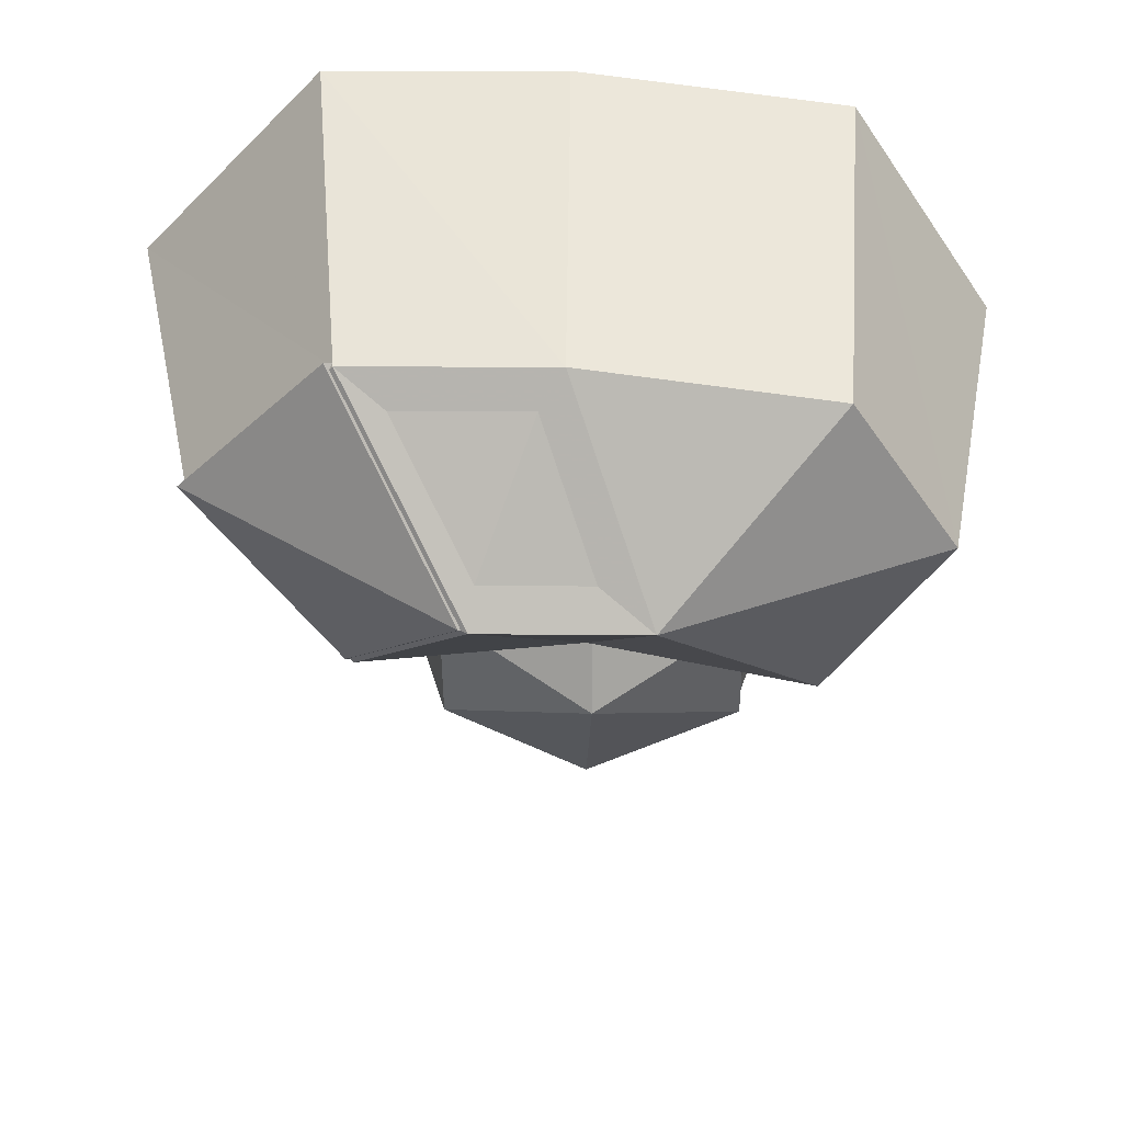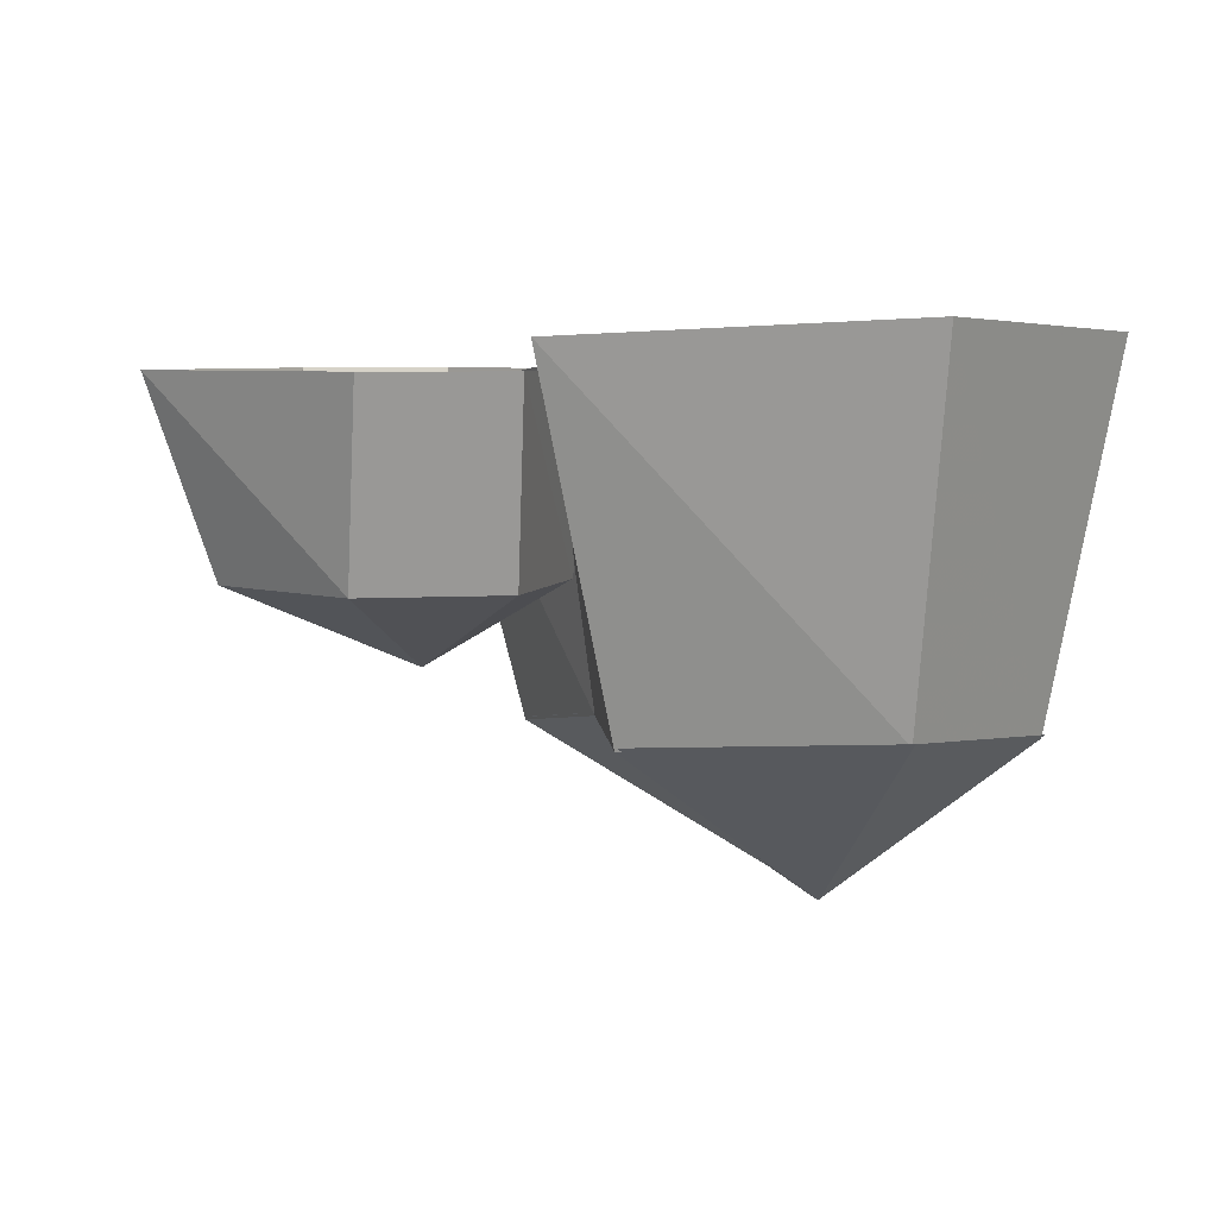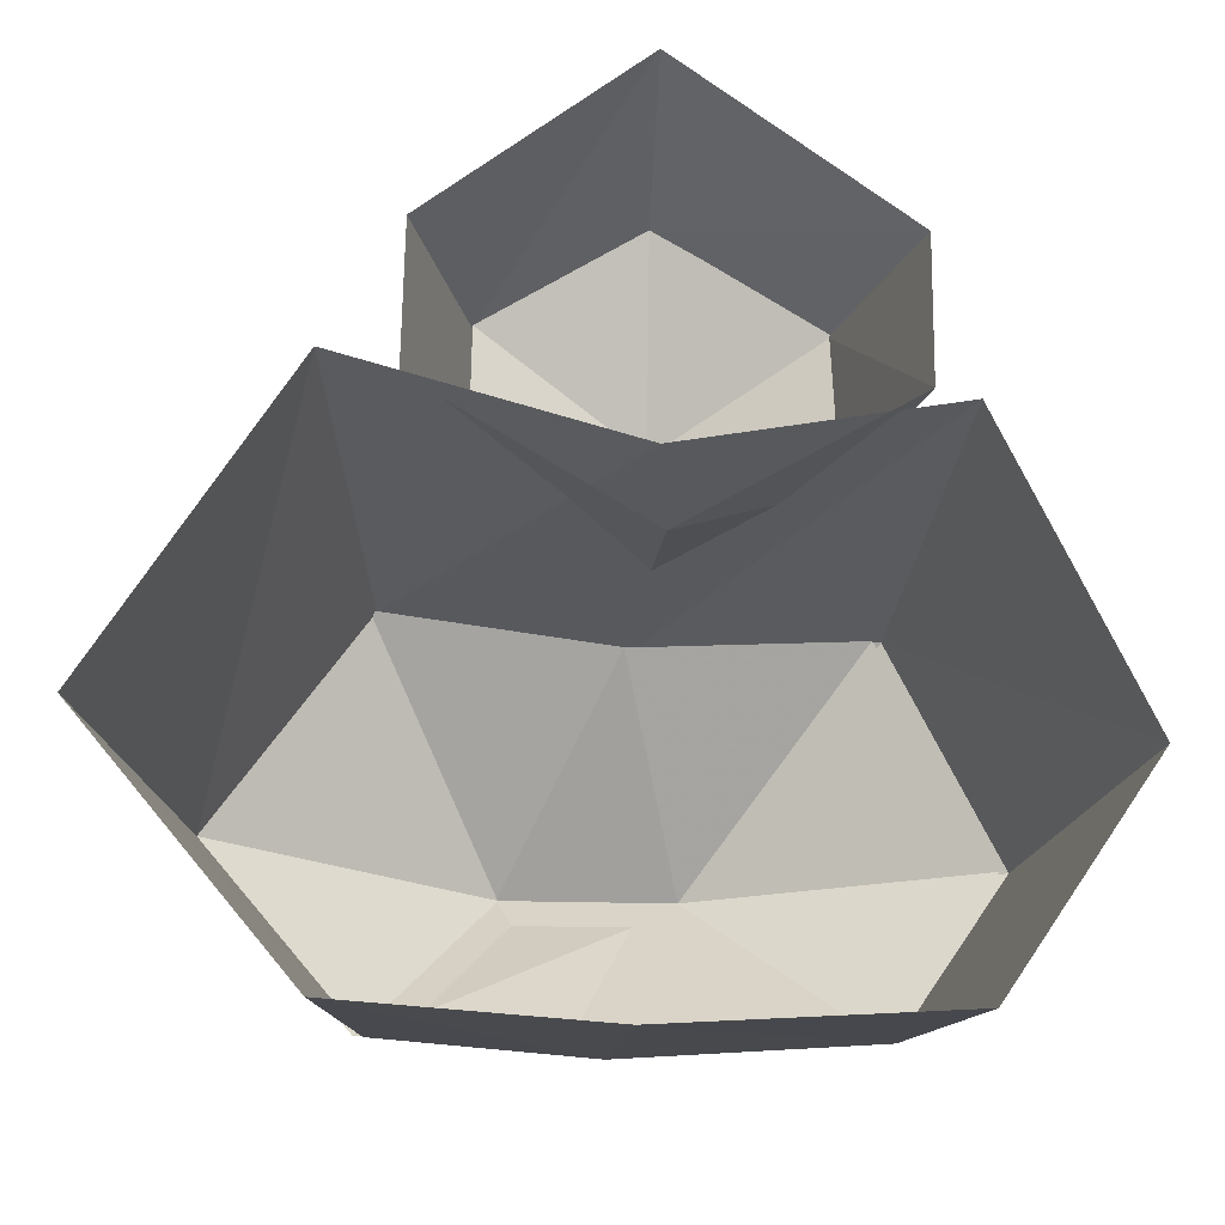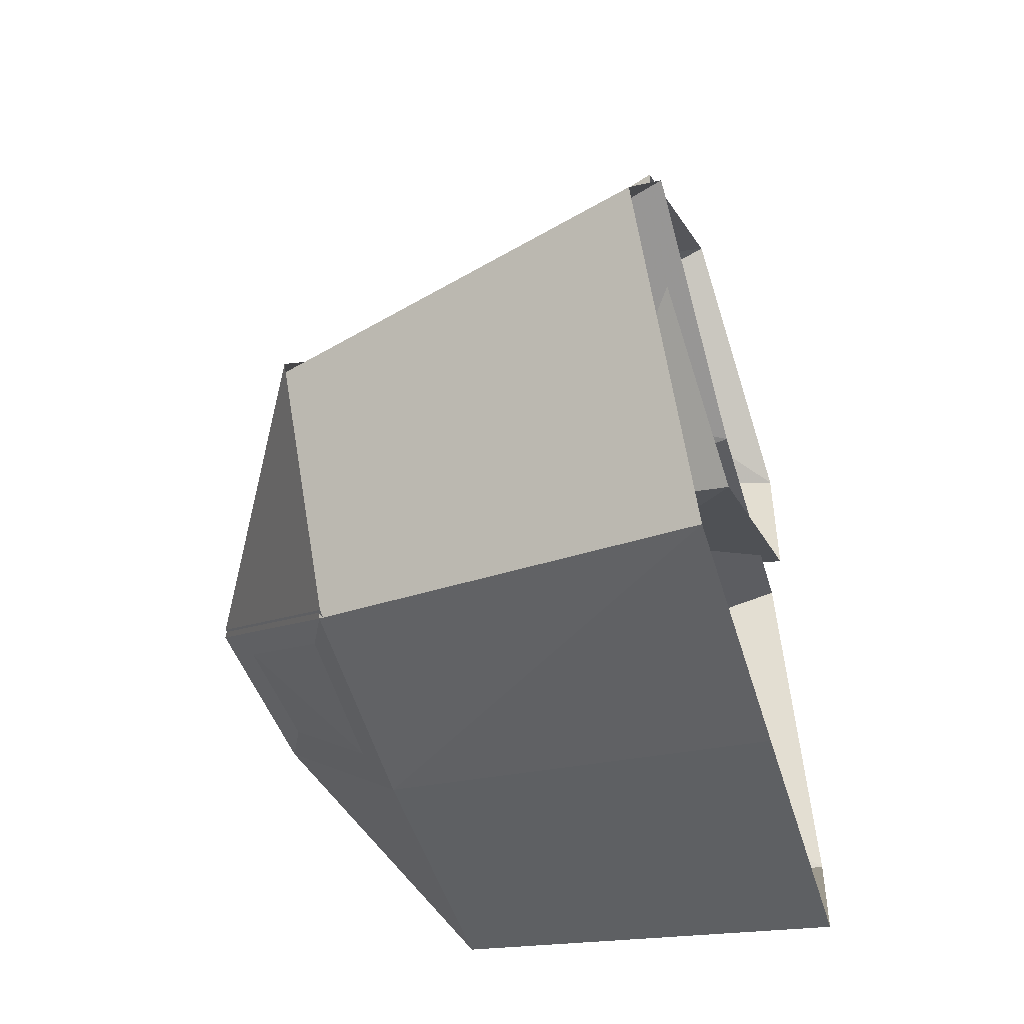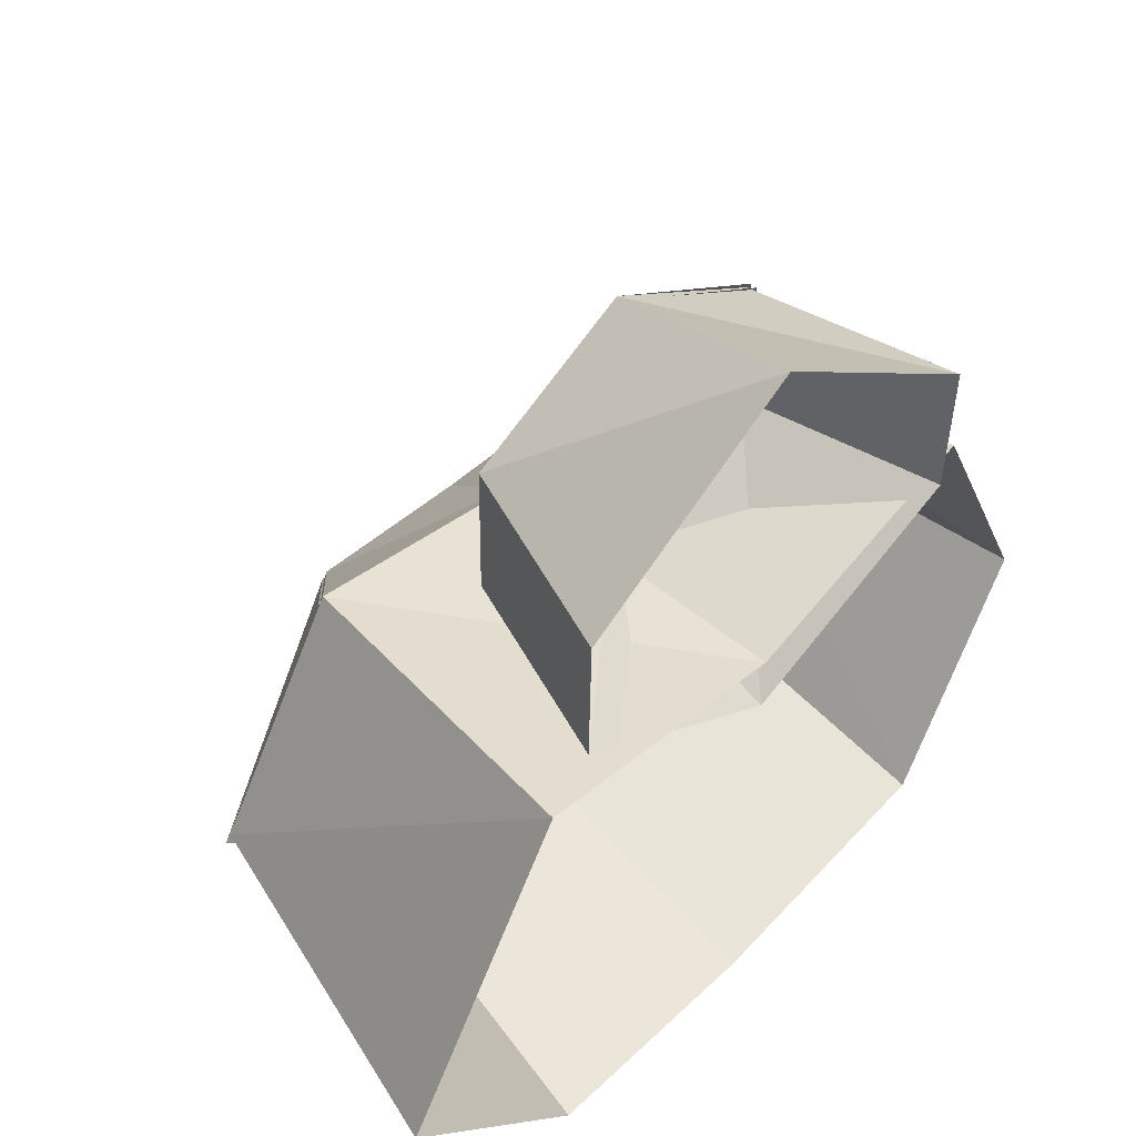
<metadata>
{"format":"obj","ext":"obj","renderer":"f3d","projection":"perspective","resolution":1024,"background":"white","views":[{"elev":-44.4,"azim":179.4,"up":"+Y"},{"elev":5.5,"azim":77.8,"up":"+Y"},{"elev":-22.5,"azim":177.0,"up":"+Z"},{"elev":-51.8,"azim":110.6,"up":"+Z"},{"elev":51.6,"azim":137.1,"up":"+Z"}]}
</metadata>
<code>
v 0.08594 -0.4531 -0.1797
v 0.2109 -0.4531 -0.0625
v 0.1406 -0.7578 -0.09375
v 0.01562 -0.7578 -0.1641
v -0.0625 -0.4531 -0.2188
v -0.03906 -0.2344 -0.3125
v 0.2344 -0.2188 -0.1719
v 0.3047 -0.2188 -0.03125
v 0.1719 -0.4531 0.08594
v 0.1641 -0.7578 0.01562
v 0.1875 -1.023 -0.1484
v 0.1406 -1.008 -0.2188
v 0.01562 -0.9375 -0.2344
v -0.07031 -0.9922 -0.2422
v -0.09375 -0.7578 -0.1562
v -0.1797 -0.4531 -0.1016
v -0.1953 -0.2344 -0.2344
v -0.2031 -0.1562 -0.3594
v -0.1328 -0.1562 -0.4062
v -0.1016 0 -0.4766
v 0.007812 0 -0.2578
v 0.1719 0 -0.1641
v 0.3516 -0.1641 -0.1875
v 0.4062 -0.1641 -0.07812
v 0.4453 0 -0.05469
v 0.2656 0 0.007812
v 0.1797 -0.2578 0.2344
v 0.05469 -0.4531 0.2109
v 0.09375 -0.7578 0.1641
v 0.2266 -0.9062 -0.03125
v 0.5 -1.141 -0.07031
v 0.4297 -1.188 -0.1406
v 0.125 -1.133 -0.1562
v 0.1406 -1.211 -0.2812
v 0.1406 -1.094 -0.375
v 0.03125 -1.055 -0.4219
v -0.0625 -1.117 -0.3906
v -0.1094 -1.125 -0.1484
v -0.1719 -1.008 -0.1406
v -0.1797 -0.7578 -0.02344
v -0.2188 -0.4531 0.05469
v -0.3203 -0.2344 0.05469
v -0.2578 0 0.01562
v -0.2031 0 -0.2031
v -0.2578 0 -0.3594
v -0.3047 -0.1016 -0.5078
v -0.2266 -0.1016 -0.5469
v -0.1875 0 -0.5547
v -0.1562 -0.7578 0.07812
v -0.1016 -0.4531 0.1719
v -0.2578 -0.2344 0.1797
v -0.3047 -0.1641 0.1719
v -0.3516 -0.1641 0.1172
v -0.3984 0 0.09375
v -0.04688 -0.7578 0.1719
v 0.02344 -0.2578 0.3047
v 0.007812 0 0.2656
v -0.1719 0 0.1719
v -0.3203 0 0.2188
v -0.4375 -0.1172 0.2344
v -0.4531 -0.1172 0.1875
v -0.5156 0 0.1562
v 0.1953 -0.1641 0.3359
v 0.1094 -0.1641 0.375
v 0.09375 0 0.3984
v -0.25 -0.9766 -0.03125
v -0.2109 -1.016 0.0625
v -0.3203 -1.281 -0.1875
v -0.3594 -1.234 -0.1094
v -0.3438 -1.25 -0.0625
v -0.1719 -1.125 0.1016
v -0.1484 -1.031 0.1953
v 0.03906 -0.9922 0.2344
v -0.05469 -0.9766 0.2344
v -0.1016 -1.148 0.3906
v -0.02344 -1.188 0.375
v 0.08594 -1.125 0.1328
v 0.1562 -0.9922 0.1328
v 0.4297 -1.281 0.01562
v 0.4766 -1.422 -0.03906
v 0.5703 -1.445 -0.1406
v 0.4844 -1.461 -0.2109
v 0.3281 -1.25 -0.1562
v 0.2812 -1.305 -0.03906
v 0.02344 -1.195 -0.03906
v 0.02344 -1.258 -0.25
v 0.05469 -1.422 -0.3359
v 0.1484 -1.391 -0.3672
v 0.1562 -1.32 -0.4531
v 0.05469 -1.289 -0.5156
v -0.01562 -1.352 -0.4766
v -0.0625 -1.234 -0.3047
v -0.05469 -1.195 -0.04688
v -0.2656 -1.336 -0.1094
v -0.2891 -1.312 -0.1562
v -0.4453 -1.391 -0.1484
v -0.4844 -1.375 -0.1797
v -0.5312 -1.352 -0.1094
v -0.5 -1.359 -0.07812
v -0.3047 -1.297 -0.04688
v -0.0625 -1.195 0.03125
v -0.1016 -1.328 0.2656
v -0.2109 -1.25 0.2812
v -0.1953 -1.164 0.3516
v 0.01562 -1.195 0.04688
v -0.007812 -1.281 0.3203
v 0.3828 -1.32 0
v 0.4297 -1.453 -0.04688
v 0.5859 -1.914 -0.2266
v 0.6484 -1.883 -0.2344
v 0.6719 -1.844 -0.3047
v 0.6172 -1.844 -0.3516
v 0.4219 -1.5 -0.2266
v 0.3828 -1.539 -0.1484
v 0.5391 -1.906 -0.2812
v 0.5703 -2.227 -0.2891
v 0.6016 -2.234 -0.25
v 0.6328 -2.211 -0.2578
v 0.6484 -2.195 -0.2969
v 0.6172 -2.195 -0.3281
v 0.5469 -1.875 -0.3359
v 0.5781 -2.211 -0.3125
v -0.2188 -1.25 0.5078
v -0.1328 -1.242 0.5312
v -0.0625 -1.281 0.5391
v -0.03906 -1.359 0.4688
v -0.125 -1.367 0.4062
v -0.2266 -1.32 0.4375
v -0.1953 -1.531 0.5078
v -0.2031 -1.508 0.5547
v -0.1328 -1.477 0.6016
v -0.0625 -1.508 0.5859
v -0.04688 -1.531 0.5312
v -0.1094 -1.539 0.4688
v -0.1406 -1.93 0.625
v -0.1875 -1.914 0.6484
v -0.2109 -1.898 0.7031
v -0.1719 -1.898 0.7344
v -0.1094 -1.914 0.7344
v -0.1016 -1.93 0.6797
v -0.4688 -1.383 -0.0625
v -0.4219 -1.414 -0.1094
v -0.5234 -1.562 -0.1016
v -0.5469 -1.555 -0.1328
v -0.5781 -1.547 -0.1406
v -0.6094 -1.547 -0.1016
v -0.6016 -1.547 -0.0625
v -0.5625 -1.555 -0.04688
v -0.6016 -2.016 -0.1016
v -0.5781 -2.016 -0.1172
v -0.5938 -2.016 -0.1484
v -0.625 -2.016 -0.1719
v -0.6484 -2.008 -0.1172
v -0.6328 -2.016 -0.09375
v -0.03125 -1.398 -0.3984
v 0.02344 -1.594 -0.5703
v 0.09375 -1.586 -0.5078
v 0.1641 -1.562 -0.5391
v 0.1797 -1.539 -0.625
v 0.09375 -1.539 -0.6875
v 0.03906 -1.57 -0.6484
v 0.125 -2.133 -0.6719
v 0.1172 -2.133 -0.625
v 0.1641 -2.133 -0.5781
v 0.2109 -2.133 -0.6016
v 0.2266 -2.133 -0.6562
v 0.1641 -2.133 -0.6953
v 0.1719 0 0.1875
v 0.2266 0 0.3438
v 0.2578 -0.1016 0.5
v 0.2031 -0.1016 0.5234
v 0.1797 0 0.5234
v -0.3203 -0.07812 -0.5469
v -0.2656 -0.07812 -0.5781
v -0.2031 0 -0.5781
v 0.5 -0.1016 -0.2578
v 0.5312 -0.1016 -0.1562
v 0.5312 0 -0.125
v 0.5703 -0.08594 -0.2969
v 0.6094 -0.08594 -0.2109
v 0.625 0 -0.1875
v 0.2734 -0.07812 0.5469
v 0.2188 -0.07812 0.5625
v 0.2031 0 0.5547
v -0.5156 -0.1016 0.2578
v -0.5312 -0.1016 0.2266
v -0.5781 0 0.1875
v 0.3594 0 -0.2266
v 0.4688 0 -0.2812
v 0.5938 0 -0.3359
v 0.7578 0 -0.3281
v 0.2969 0 0.4922
v 0.3047 0 0.5234
v 0.3047 0 0.6953
v -0.4609 0 0.2891
v -0.5156 0 0.3125
v -0.7031 0 0.3125
v -0.3828 0 -0.7031
v -0.3125 0 -0.4453
v -0.3359 0 -0.4922
v -0.1094 -1.805 0.1016
v 0.4453 -1.805 0.3828
v -0.1172 -2.086 0.6016
v -0.6797 -1.805 0.3828
v -0.6875 -1.805 0.9062
v -0.1094 -1.805 1.258
v 0.4375 -1.805 0.9062
v -0.1094 -1.828 1.258
v -0.1016 -1.141 1.492
v -0.8828 -1.141 0.8984
v -0.6641 -1.828 0.9062
v -0.875 -1.141 0.3906
v -0.6797 -1.828 0.3828
v -0.1094 -1.141 -0.07031
v -0.1094 -1.828 0.1016
v -0.1172 -2.109 0.6016
v -0.6875 -1.828 0.9062
v 0.4375 -1.828 0.9062
v 0.6328 -1.141 0.9062
v 0.4453 -1.828 0.3828
v 0.6406 -1.141 0.3984
v 0.75 -2.266 -1.219
v 1.266 -2.203 -0.625
v 0.3281 -2.836 -0.625
v 0.03125 -2.312 -1.266
v -0.2578 -2.836 -0.625
v -0.8516 -2.383 -1.188
v -1.234 -2.445 -0.625
v -0.8516 -2.383 0.1172
v -0.05469 -2.266 0.03125
v 0.75 -2.266 0.1406
v 0.7188 -2.281 0.1406
v 0.875 -1.039 0.4219
v -0.09375 -1.125 0.1875
v -0.08594 -2.281 0.03125
v 0.2969 -2.852 -0.625
v 1.234 -2.219 -0.625
v 1.5 -0.9844 -0.6406
v 0.7188 -2.281 -1.219
v 0.8281 -1.023 -1.438
v 0 -2.328 -1.266
v -0.01562 -1.078 -1.484
v -0.8828 -2.398 -1.188
v -0.9688 -1.156 -1.406
v -1.266 -2.461 -0.625
v -1.5 -1.258 -0.625
v -0.8828 -2.398 0.1172
v -1.023 -1.219 0.3984
v -0.2891 -2.852 -0.625
f 1 2 3
f 1 3 4
f 1 7 2
f 2 7 8
f 3 12 4
f 4 12 13
f 4 13 14
f 5 15 16
f 5 16 17
f 5 17 6
f 6 17 18
f 6 18 19
f 7 23 8
f 8 23 24
f 9 27 28
f 9 28 10
f 10 28 29
f 10 29 30
f 10 30 11
f 11 30 31
f 11 31 32
f 11 32 33
f 12 35 13
f 13 35 36
f 13 36 14
f 14 36 37
f 14 37 38
f 15 39 40
f 15 40 16
f 18 46 19
f 19 46 47
f 41 49 50
f 41 50 51
f 41 51 42
f 42 51 52
f 42 52 53
f 50 49 55
f 52 60 53
f 53 60 61
f 27 56 28
f 56 27 63
f 56 63 64
f 66 67 40
f 66 40 39
f 66 39 68
f 66 68 69
f 66 69 67
f 67 69 70
f 67 70 71
f 73 55 74
f 73 74 75
f 73 75 76
f 73 76 77
f 29 78 30
f 30 78 79
f 30 79 31
f 31 79 80
f 31 80 81
f 31 81 32
f 32 81 82
f 32 82 83
f 32 83 33
f 33 83 84
f 33 84 85
f 33 85 86
f 33 86 34
f 34 86 87
f 34 87 88
f 35 89 36
f 36 89 90
f 36 90 37
f 37 90 91
f 37 91 92
f 37 92 38
f 38 92 86
f 38 86 93
f 38 93 94
f 38 94 95
f 68 97 69
f 69 97 98
f 69 98 70
f 70 98 99
f 70 99 100
f 70 100 71
f 71 100 94
f 71 94 101
f 71 101 102
f 71 102 103
f 72 104 74
f 72 74 55
f 72 55 49
f 76 106 77
f 77 106 102
f 77 102 105
f 77 105 84
f 77 84 107
f 80 110 81
f 81 110 111
f 81 111 82
f 82 111 112
f 82 112 113
f 82 113 83
f 83 113 84
f 84 113 114
f 84 114 107
f 107 114 108
f 108 114 115
f 108 115 109
f 109 115 116
f 109 116 117
f 110 118 111
f 111 118 119
f 111 119 112
f 112 119 120
f 112 120 121
f 112 121 113
f 113 121 114
f 114 121 115
f 115 121 122
f 115 122 116
f 116 122 117
f 117 122 119
f 117 119 118
f 104 75 74
f 75 104 123
f 75 123 124
f 75 124 76
f 76 124 125
f 76 125 106
f 106 125 126
f 106 126 102
f 102 126 127
f 102 127 103
f 103 127 128
f 123 130 124
f 124 130 131
f 124 131 125
f 125 131 132
f 125 132 126
f 126 132 133
f 126 133 127
f 127 133 134
f 127 134 128
f 128 134 129
f 129 134 135
f 129 135 136
f 130 137 131
f 131 137 138
f 131 138 132
f 132 138 139
f 132 139 133
f 133 139 140
f 133 140 134
f 134 140 135
f 135 140 136
f 136 140 138
f 136 138 137
f 99 141 100
f 100 141 94
f 94 141 142
f 94 142 95
f 95 142 96
f 96 142 143
f 96 143 144
f 97 145 98
f 98 145 146
f 98 146 99
f 99 146 147
f 99 147 141
f 141 147 148
f 141 148 142
f 142 148 143
f 143 148 149
f 143 149 150
f 143 150 144
f 144 150 151
f 145 152 146
f 146 152 153
f 146 153 147
f 147 153 154
f 147 154 148
f 148 154 149
f 149 154 152
f 149 152 151
f 149 151 150
f 138 140 139
f 91 155 92
f 92 155 86
f 86 155 87
f 87 155 156
f 87 156 157
f 87 157 88
f 88 157 158
f 89 159 90
f 90 159 160
f 90 160 91
f 91 160 161
f 91 161 155
f 155 161 156
f 156 161 162
f 156 162 163
f 156 163 157
f 157 163 164
f 157 164 158
f 158 164 165
f 159 166 160
f 160 166 167
f 160 167 161
f 161 167 162
f 162 167 163
f 163 167 165
f 163 165 164
f 166 165 167
f 119 122 120
f 120 122 121
f 63 170 64
f 64 170 171
f 47 46 173
f 47 173 174
f 24 23 176
f 24 176 177
f 177 176 179
f 177 179 180
f 171 170 182
f 171 182 183
f 61 60 185
f 61 185 186
f 179 191 180
f 182 194 183
f 185 197 186
f 174 173 198
f 154 153 152
f 1 4 5
f 1 5 6
f 1 6 7
f 2 8 9
f 2 9 10
f 2 10 3
f 3 10 11
f 3 11 12
f 4 14 15
f 4 15 5
f 6 21 7
f 7 21 22
f 8 26 27
f 8 27 9
f 11 33 12
f 12 33 34
f 12 34 35
f 14 38 39
f 14 39 15
f 16 40 41
f 16 41 42
f 16 42 17
f 17 42 43
f 17 43 44
f 41 40 49
f 50 55 29
f 50 29 28
f 50 28 56
f 50 56 51
f 51 56 57
f 51 57 58
f 67 71 72
f 67 72 49
f 67 49 40
f 73 29 55
f 73 77 78
f 73 78 29
f 34 88 35
f 35 88 89
f 38 95 39
f 39 95 68
f 68 95 96
f 68 96 97
f 71 103 72
f 72 103 104
f 85 105 101
f 85 101 93
f 85 93 86
f 77 107 78
f 78 107 79
f 79 107 108
f 79 108 80
f 80 108 109
f 80 109 110
f 103 128 104
f 104 128 123
f 123 128 129
f 123 129 130
f 129 136 130
f 130 136 137
f 93 101 94
f 101 105 102
f 105 85 84
f 96 144 97
f 97 144 145
f 144 151 145
f 145 151 152
f 88 158 89
f 89 158 159
f 158 165 159
f 159 165 166
f 26 168 27
f 6 19 20
f 6 20 21
f 7 22 23
f 8 24 25
f 8 25 26
f 17 44 18
f 18 44 45
f 18 45 46
f 19 47 48
f 19 48 20
f 42 53 54
f 42 54 43
f 51 58 52
f 52 58 59
f 52 59 60
f 53 61 62
f 53 62 54
f 56 64 65
f 56 65 57
f 27 168 63
f 63 168 169
f 63 169 170
f 64 171 172
f 64 172 65
f 47 174 175
f 47 175 48
f 24 177 178
f 24 178 25
f 177 180 181
f 177 181 178
f 171 183 184
f 171 184 172
f 61 186 187
f 61 187 62
f 23 22 188
f 23 188 176
f 176 188 189
f 176 189 179
f 179 189 190
f 179 190 191
f 180 191 181
f 170 169 192
f 170 192 182
f 182 192 193
f 182 193 194
f 183 194 184
f 60 59 195
f 60 195 185
f 185 195 196
f 185 196 197
f 186 197 187
f 174 198 175
f 46 45 199
f 46 199 173
f 173 199 200
f 173 200 198
f 109 117 110
f 110 117 118
f 201 202 203
f 201 203 204
f 204 203 205
f 205 203 206
f 206 203 207
f 207 203 202
f 208 209 210
f 208 210 211
f 211 210 212
f 211 212 213
f 213 212 214
f 213 214 215
f 213 215 216
f 213 216 217
f 217 216 208
f 208 216 218
f 208 218 209
f 209 218 219
f 219 218 220
f 219 220 221
f 221 220 215
f 221 215 214
f 220 216 215
f 216 220 218
f 222 223 224
f 222 224 225
f 225 224 226
f 225 226 227
f 227 226 228
f 228 226 229
f 229 226 230
f 230 226 224
f 230 224 231
f 231 224 223
f 232 233 234
f 232 234 235
f 232 235 236
f 232 236 237
f 232 237 233
f 233 237 238
f 238 237 239
f 238 239 240
f 240 239 241
f 240 241 242
f 242 241 243
f 242 243 244
f 244 243 245
f 244 245 246
f 246 245 247
f 246 247 248
f 248 247 235
f 248 235 234
f 239 236 249
f 239 249 241
f 241 249 243
f 243 249 245
f 245 249 247
f 247 249 235
f 235 249 236
f 237 236 239

</code>
